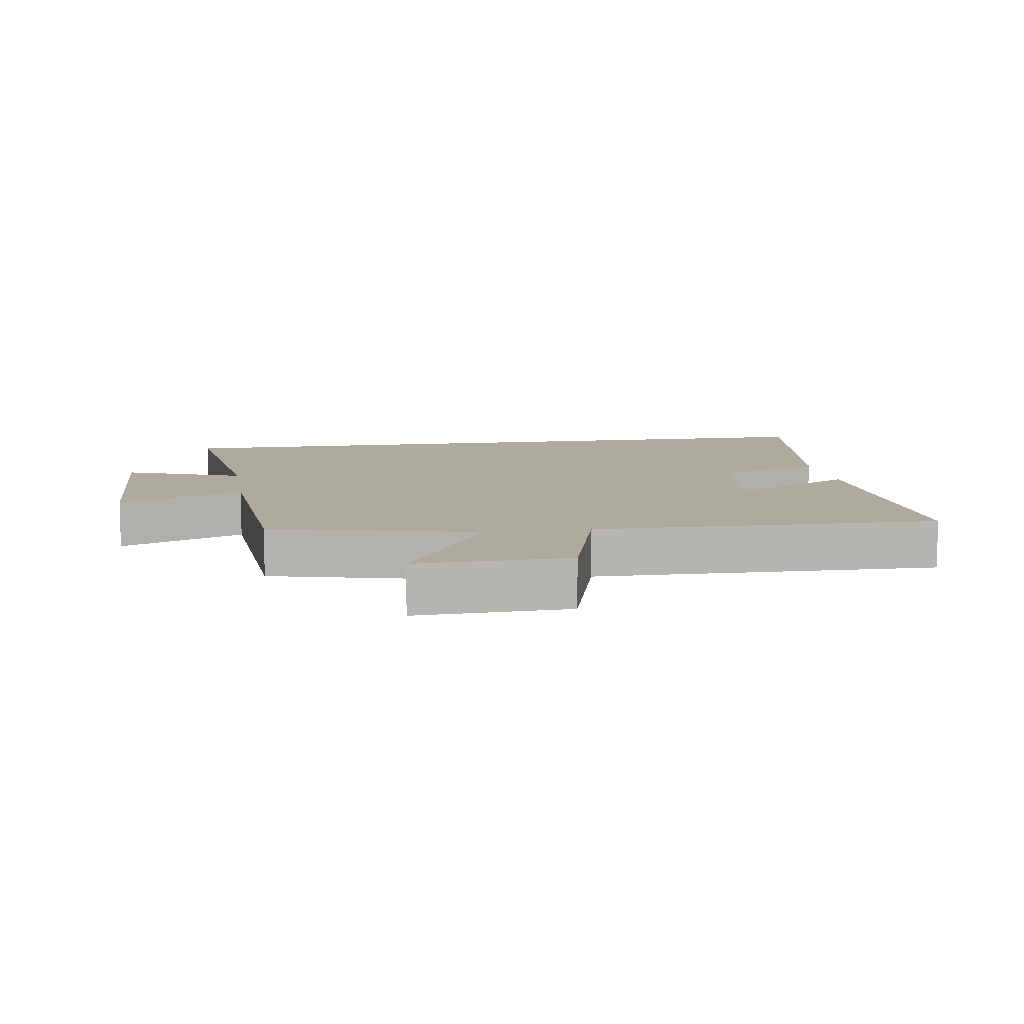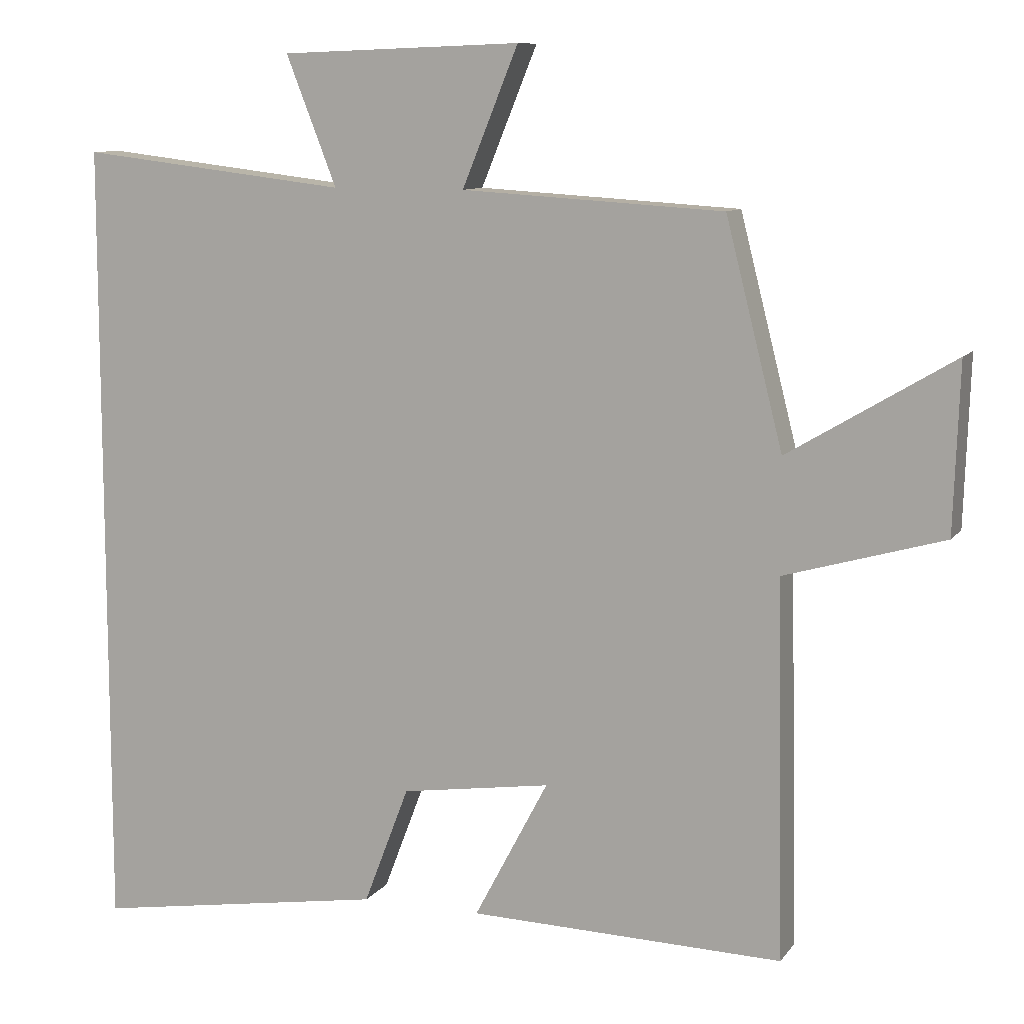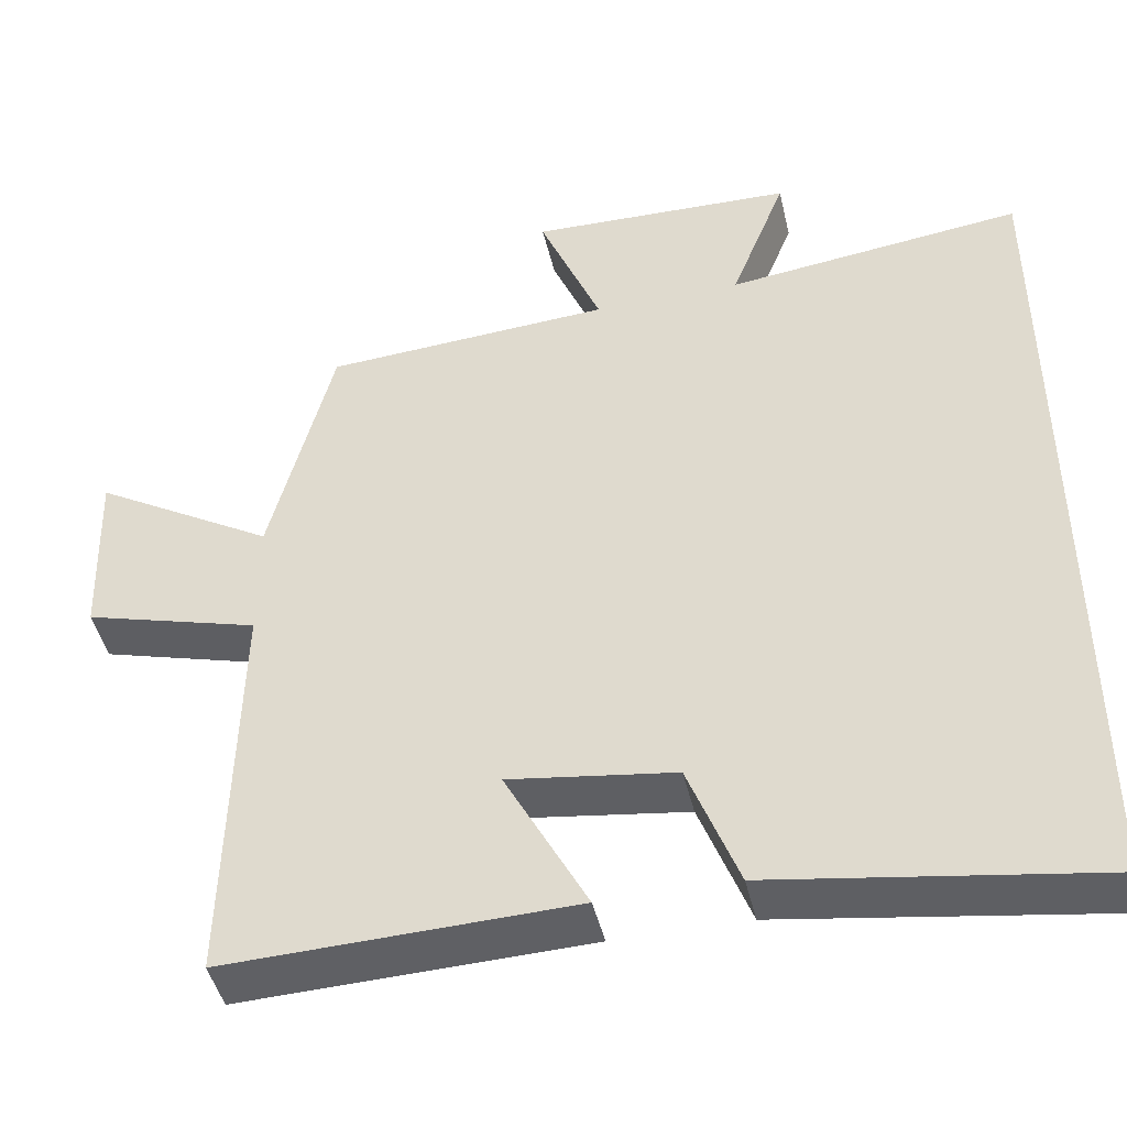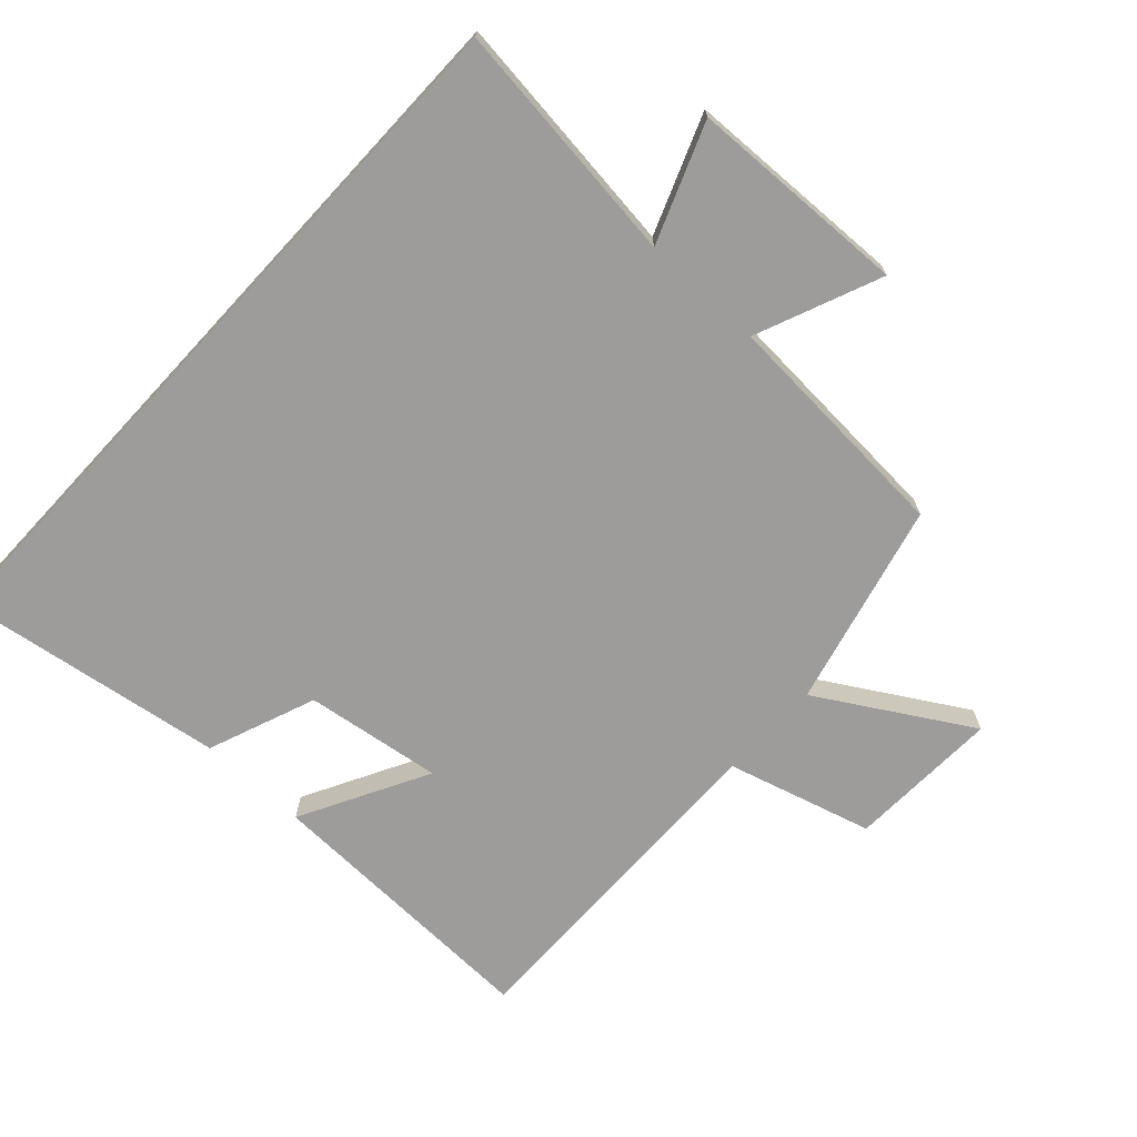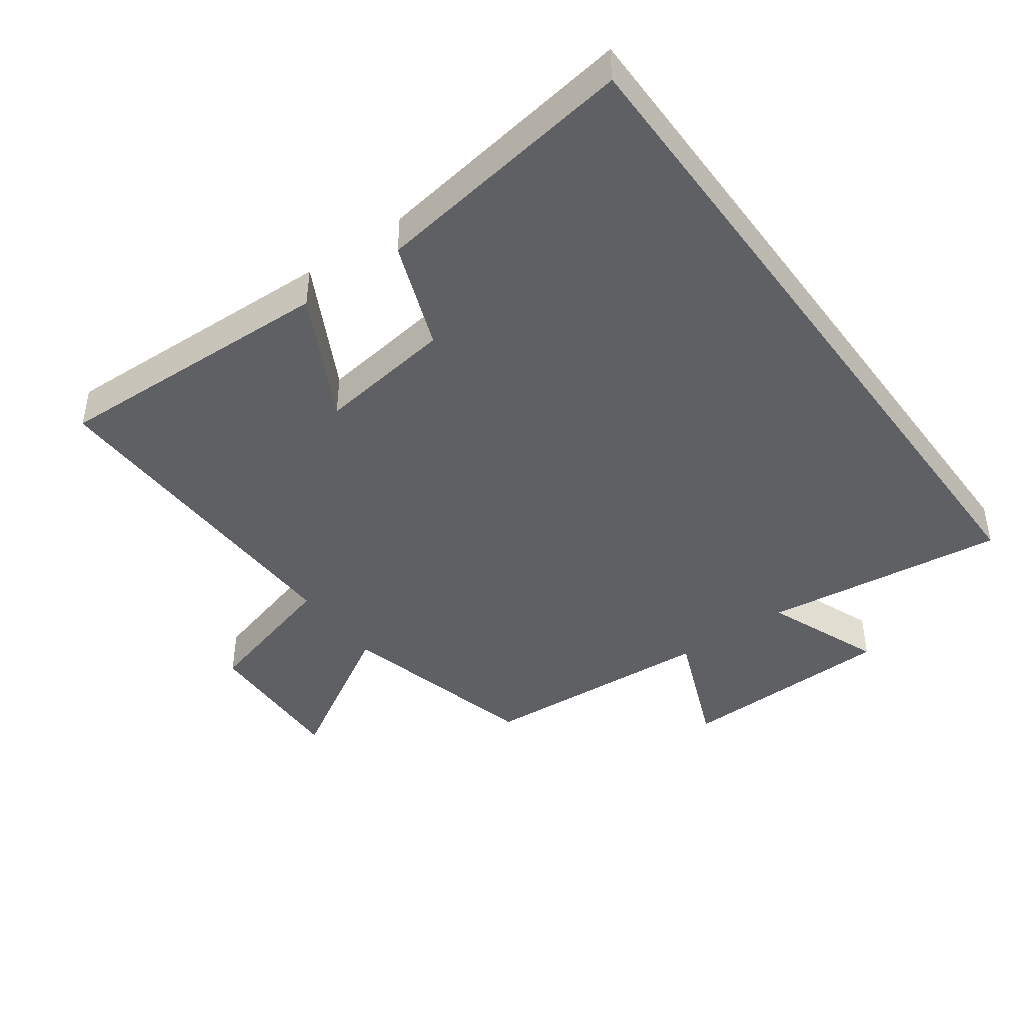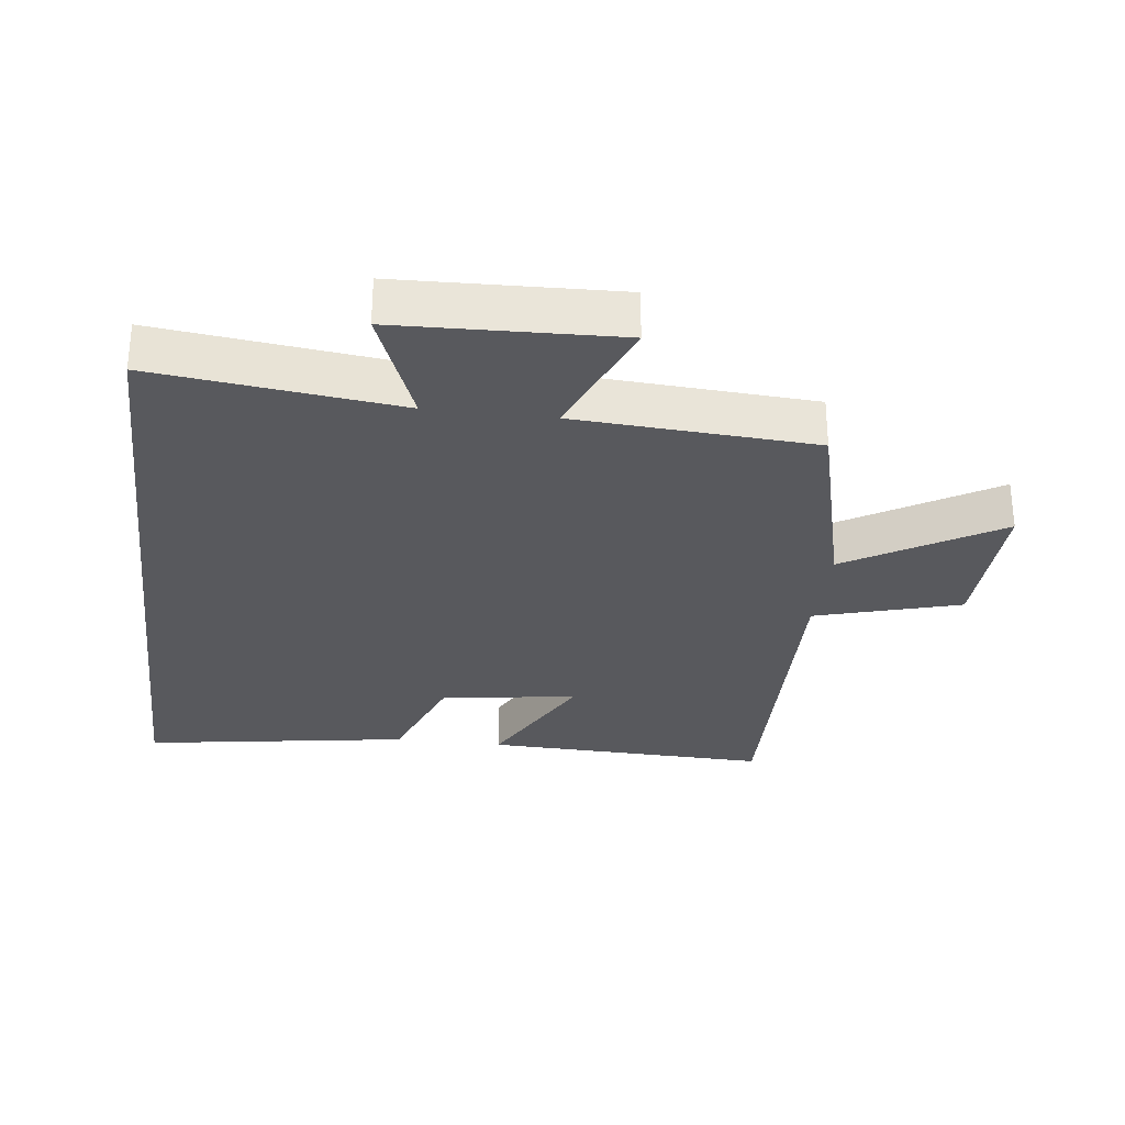
<metadata>
{"format":"obj","ext":"obj","renderer":"f3d","projection":"perspective","resolution":1024,"background":"white","views":[{"elev":9.2,"azim":80.9,"up":"+Y"},{"elev":9.8,"azim":21.0,"up":"+Z"},{"elev":-45.3,"azim":-166.9,"up":"+Z"},{"elev":-70.0,"azim":-42.8,"up":"+Y"},{"elev":-43.1,"azim":-144.2,"up":"+Y"},{"elev":-29.9,"azim":-7.0,"up":"+Y"}]}
</metadata>
<code>
v -0.5 0.07 0.544
v -0.128 0.07 0.5
v -0.198 0.07 0.679
v 0.136 0.07 0.691
v 0.058 0.07 0.5
v 0.421 0.07 0.478
v 0.5 0.07 0.167
v 0.729 0.07 0.304
v 0.721 0.07 0.072
v 0.5 0.07 0.009
v 0.511 0.07 -0.513
v 0.075 0.07 -0.5
v 0.178 0.07 -0.305
v -0.03 0.07 -0.335
v -0.093 0.07 -0.5
v -0.5 0.07 -0.563
v -0.5 0 0.544
v -0.128 0 0.5
v -0.198 0 0.679
v 0.136 0 0.691
v 0.058 0 0.5
v 0.421 0 0.478
v 0.5 0 0.167
v 0.729 0 0.304
v 0.721 0 0.072
v 0.5 0 0.009
v 0.511 0 -0.513
v 0.075 0 -0.5
v 0.178 0 -0.305
v -0.03 0 -0.335
v -0.093 0 -0.5
v -0.5 0 -0.563
f 14 15 16 1
f 13 14 1 2
f 10 11 12 13
f 10 13 2
f 7 8 9 10
f 5 6 7 10
f 5 10 2 3
f 3 4 5
f 17 32 31 30
f 18 17 30 29
f 29 28 27 26
f 18 29 26
f 26 25 24 23
f 26 23 22 21
f 19 18 26 21
f 21 20 19
f 1 17 18 2
f 2 18 19 3
f 3 19 20 4
f 4 20 21 5
f 5 21 22 6
f 6 22 23 7
f 7 23 24 8
f 8 24 25 9
f 9 25 26 10
f 10 26 27 11
f 11 27 28 12
f 12 28 29 13
f 13 29 30 14
f 14 30 31 15
f 15 31 32 16
f 16 32 17 1

</code>
